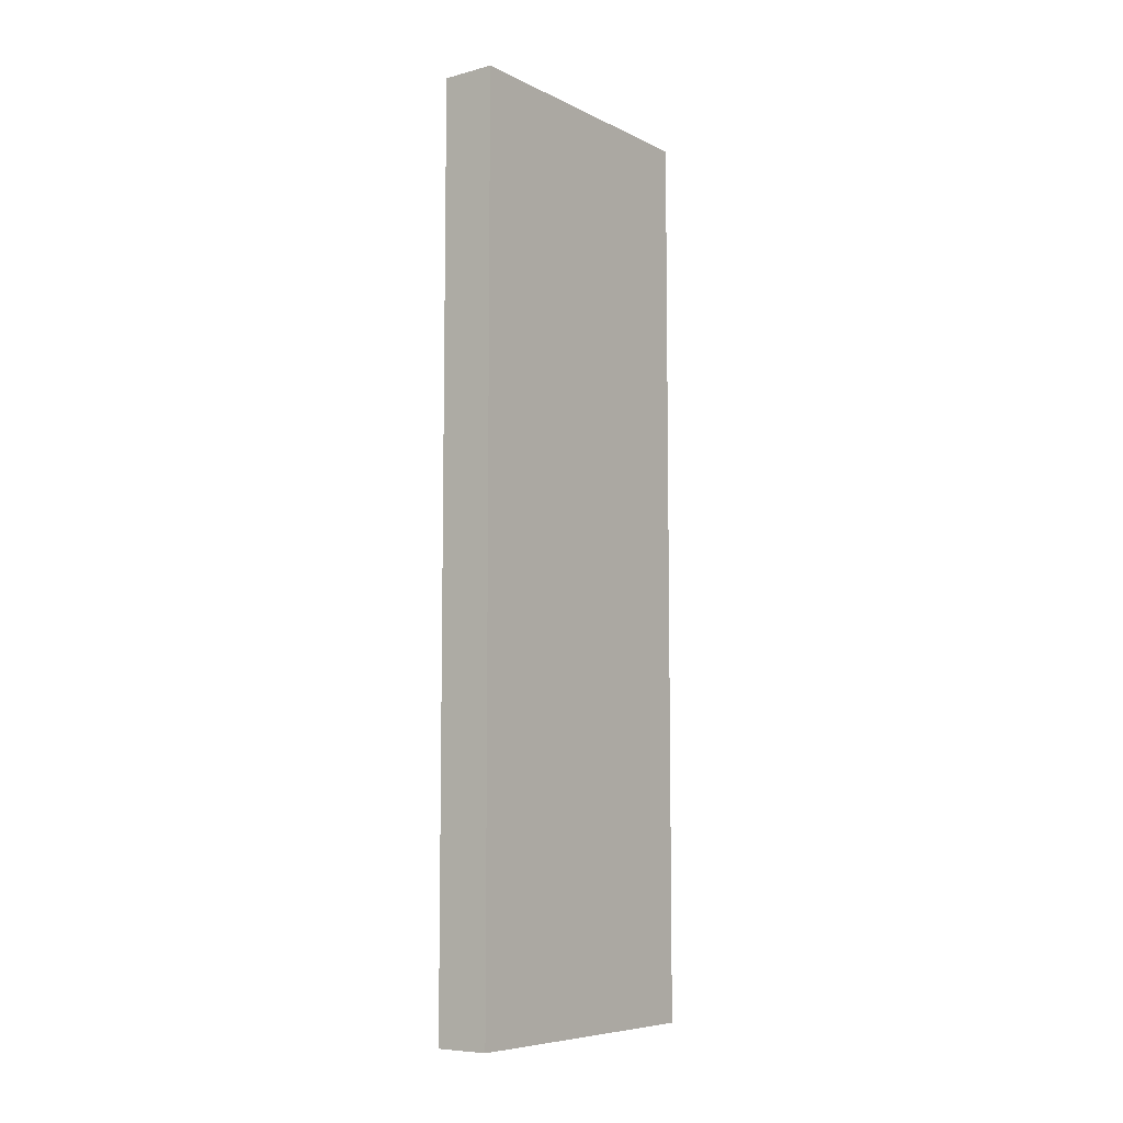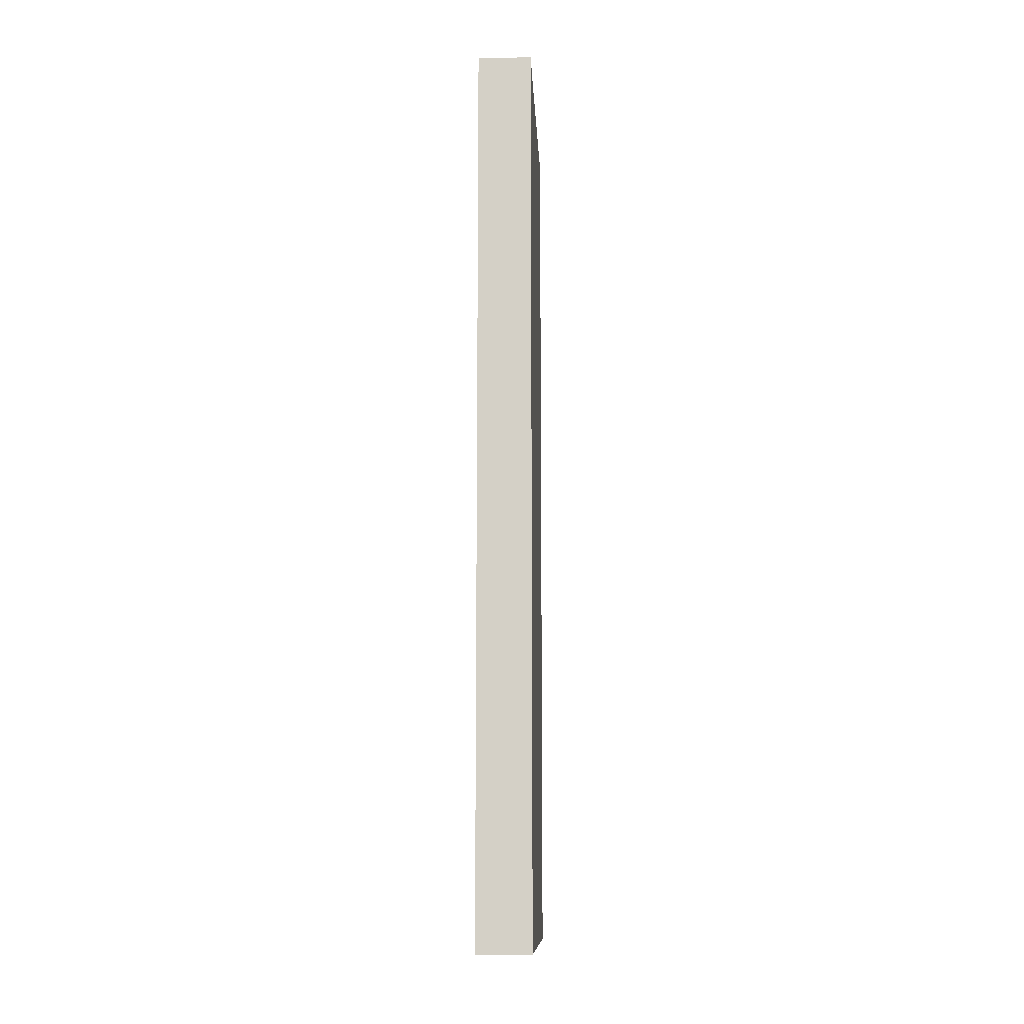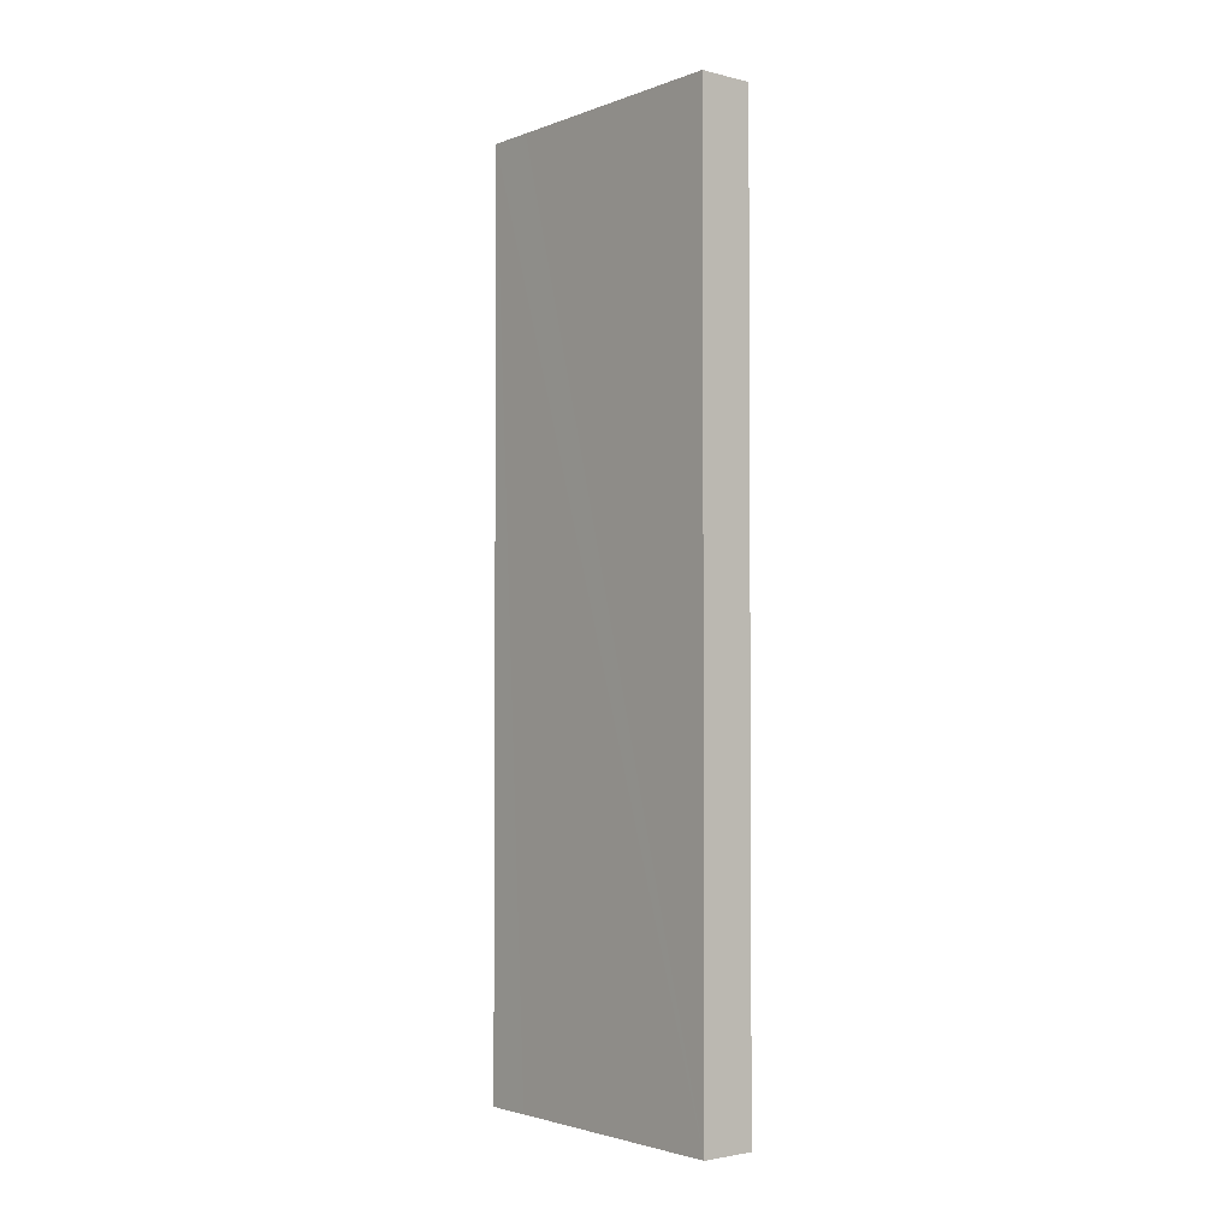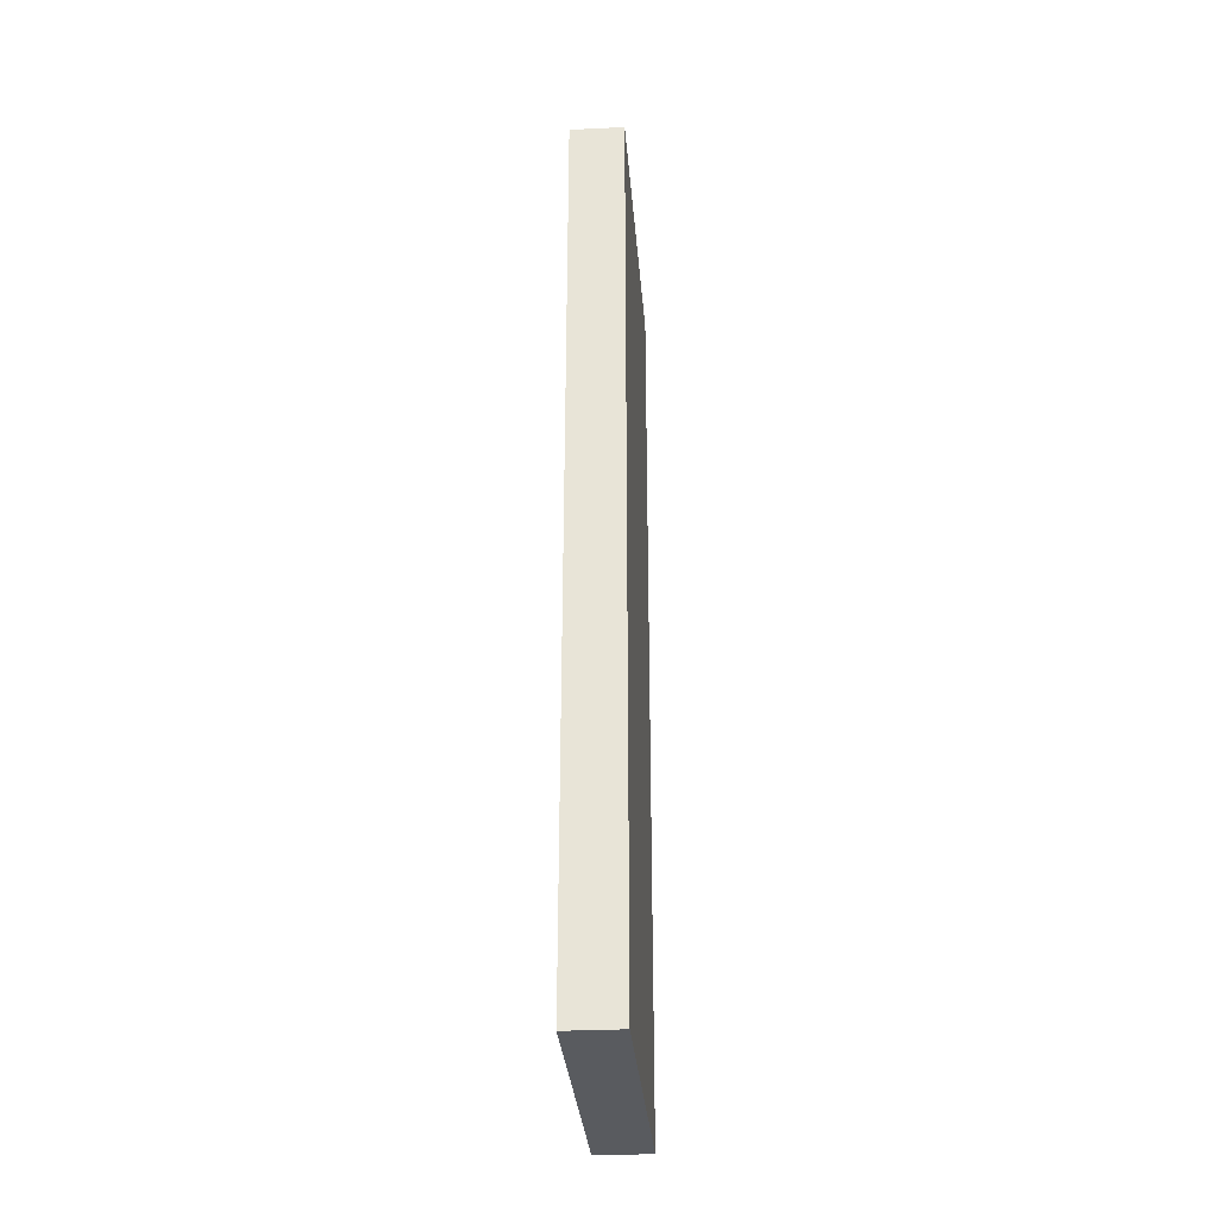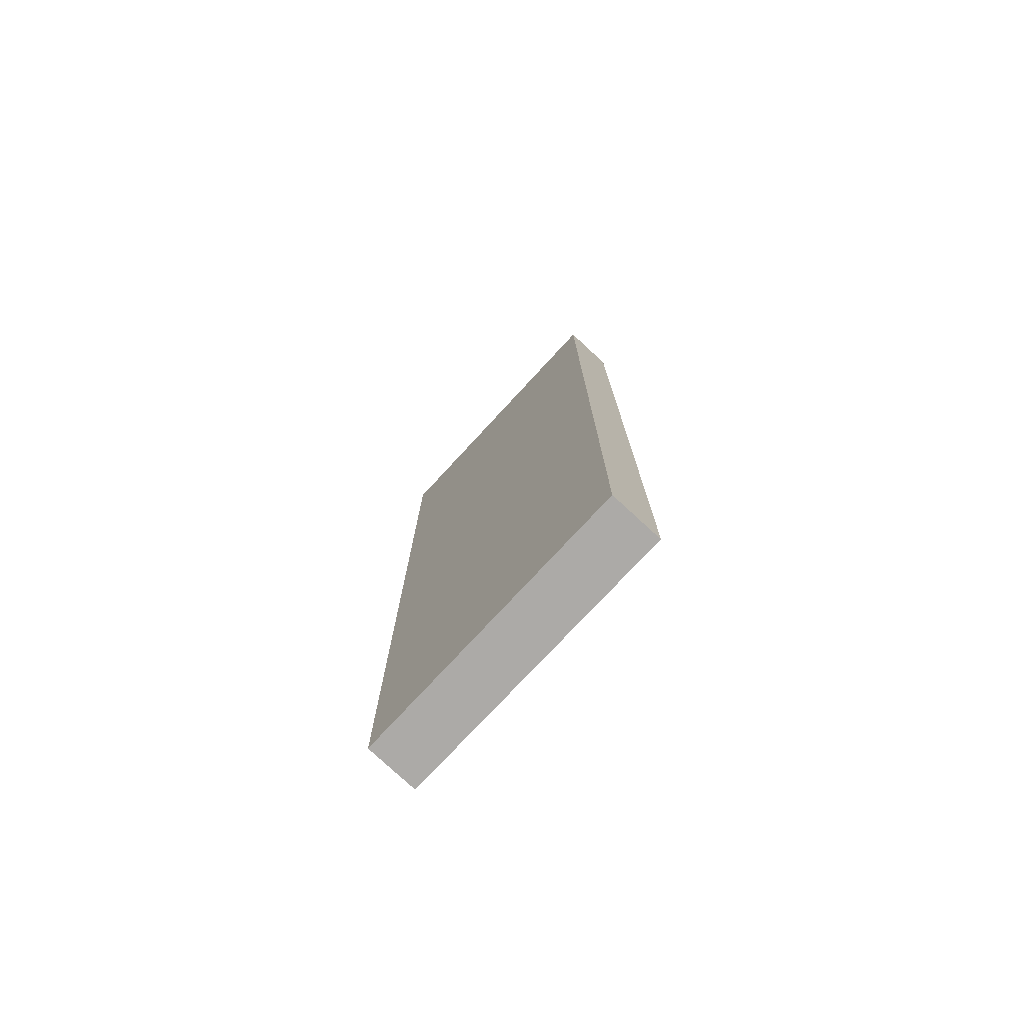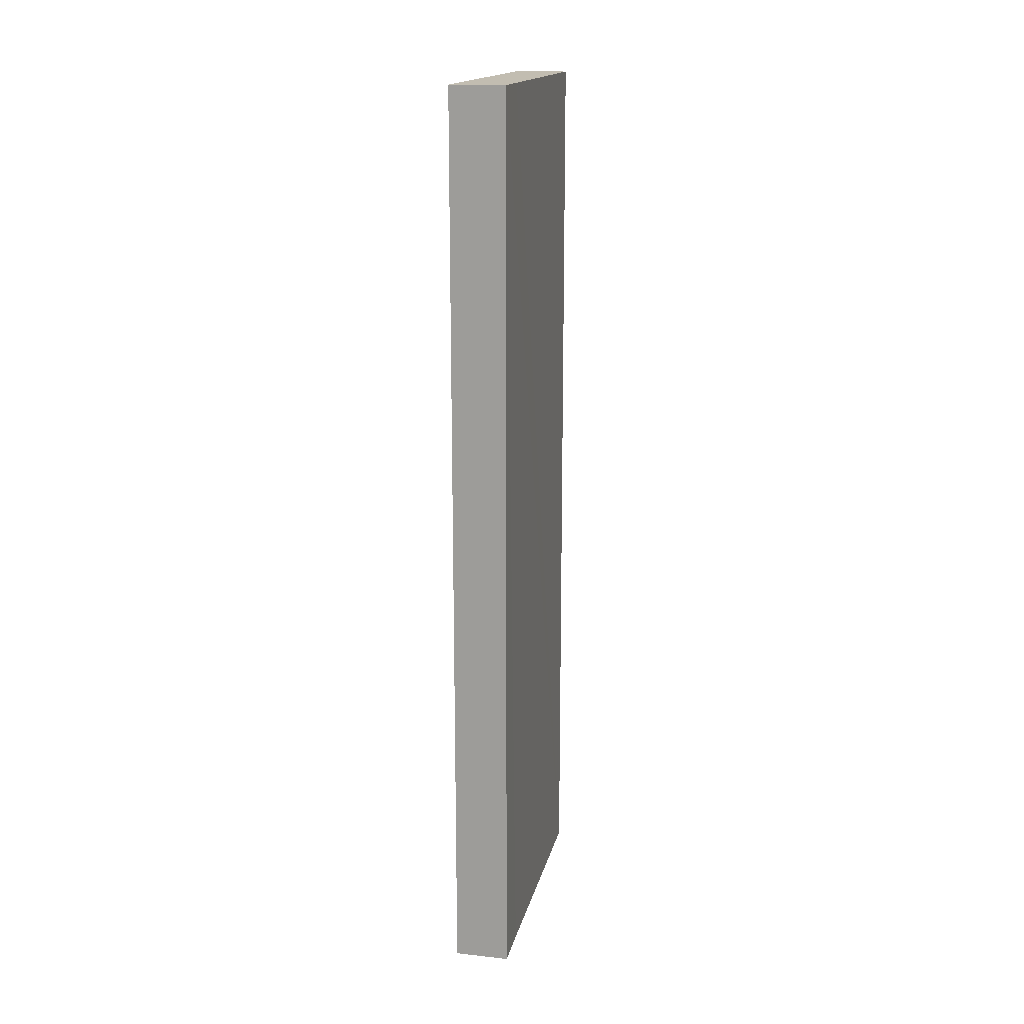
<metadata>
{"format":"obj","ext":"obj","renderer":"f3d","projection":"perspective","resolution":1024,"background":"white","views":[{"elev":-7.4,"azim":38.1,"up":"+Y"},{"elev":-11.2,"azim":-176.0,"up":"+Y"},{"elev":-2.5,"azim":-37.9,"up":"+Y"},{"elev":-32.2,"azim":5.7,"up":"+Y"},{"elev":-76.0,"azim":138.3,"up":"+Y"},{"elev":16.8,"azim":-166.4,"up":"+Y"}]}
</metadata>
<code>
v  1.068 16.26 5.271
v  0.021 16.26 0.838
v  0.111 16.26 5.302
v  0.975 16.26 -0.019
v  0 16.26 9.956e-16
v  0.111 -3.247e-16 5.302
v  1.068 -3.228e-16 5.271
v  0.975 1.163e-18 -0.019
v  0 0 0
v  0.021 -5.131e-17 0.838
g defaultobject
f 1 2 3
f 2 1 4
f 2 4 5
f 6 1 3
f 1 6 7
f 7 4 1
f 4 7 8
f 8 5 4
f 5 8 9
f 2 6 3
f 6 2 5
f 6 5 10
f 10 5 9
f 10 7 6
f 7 10 8
f 8 10 9

</code>
